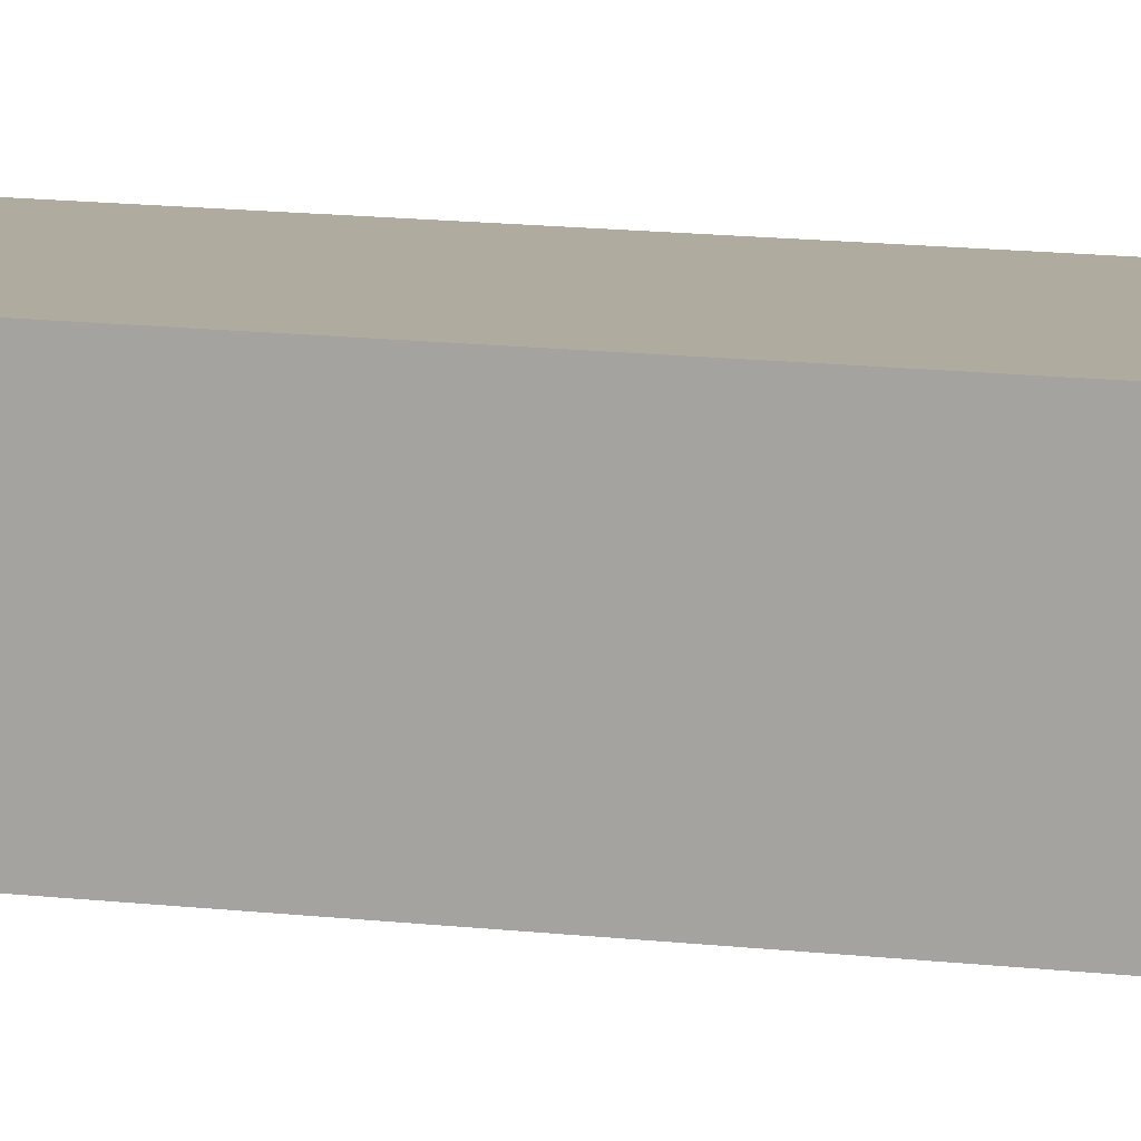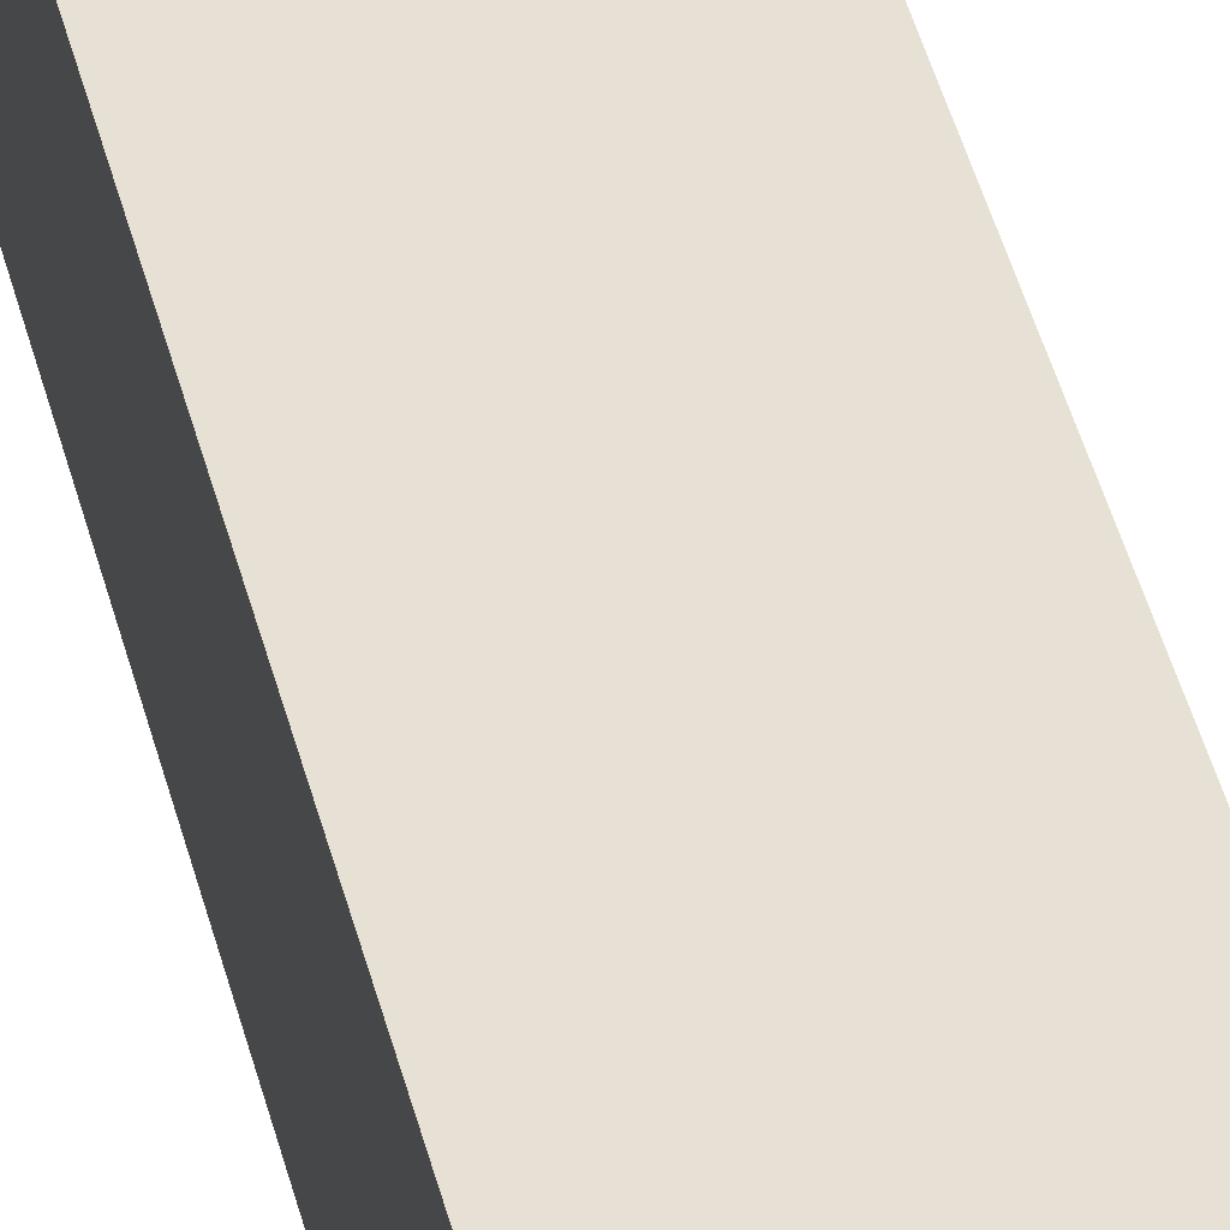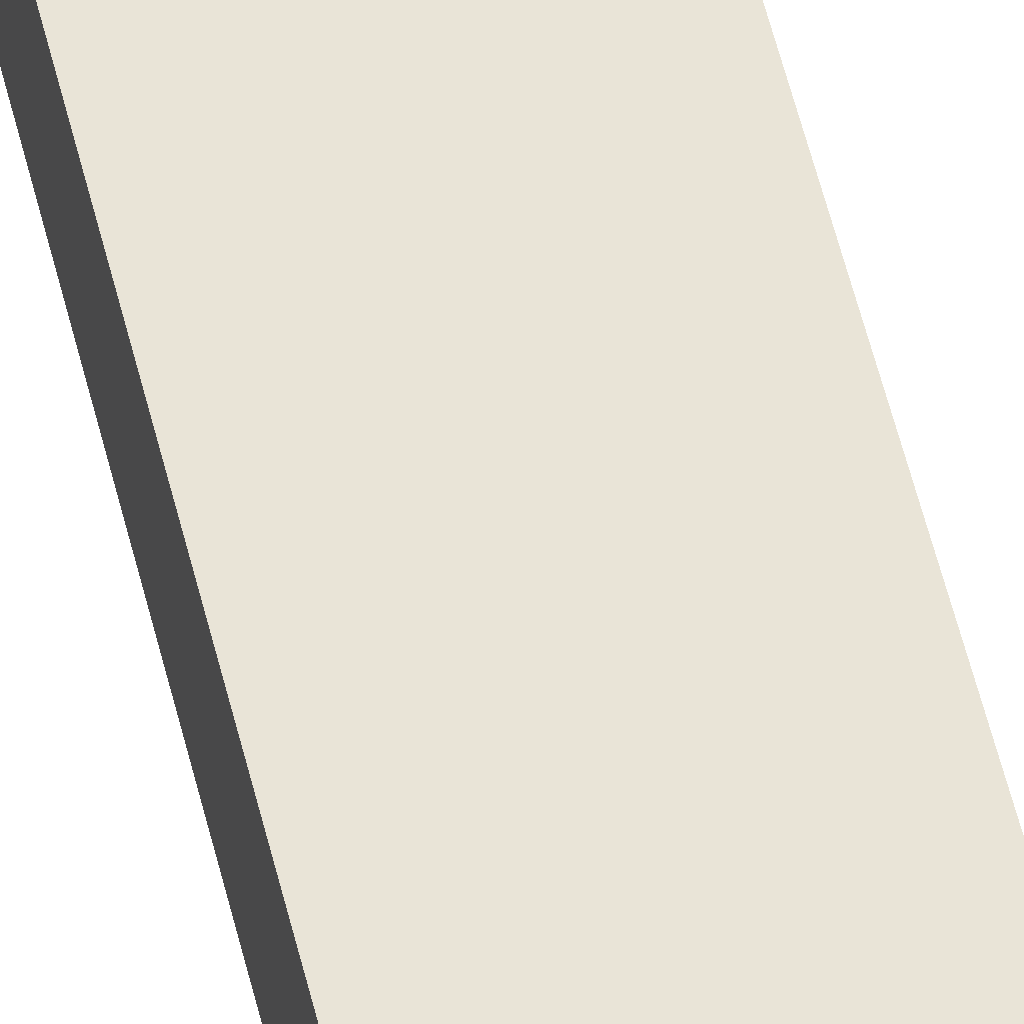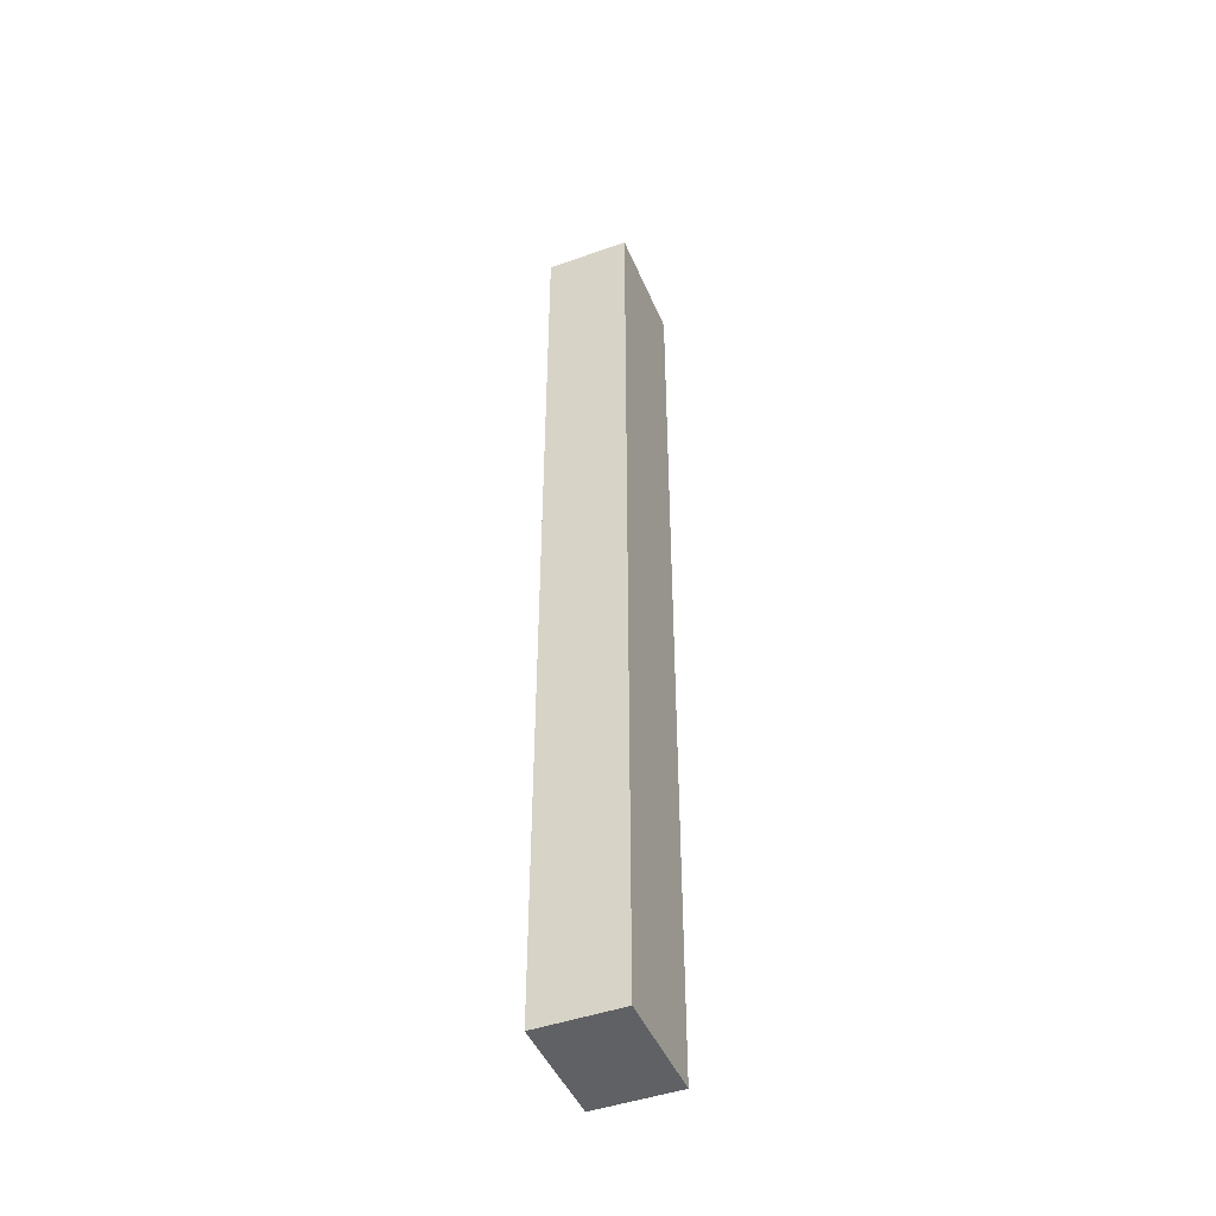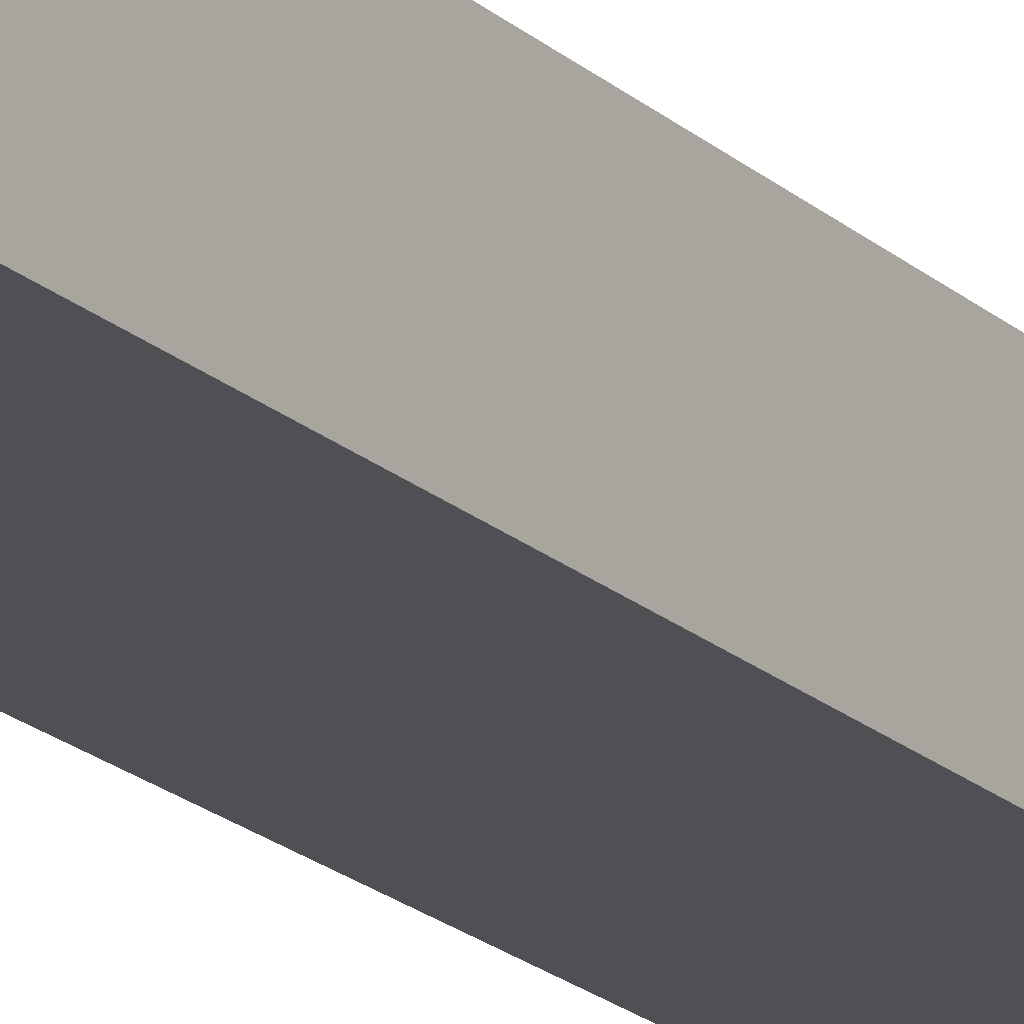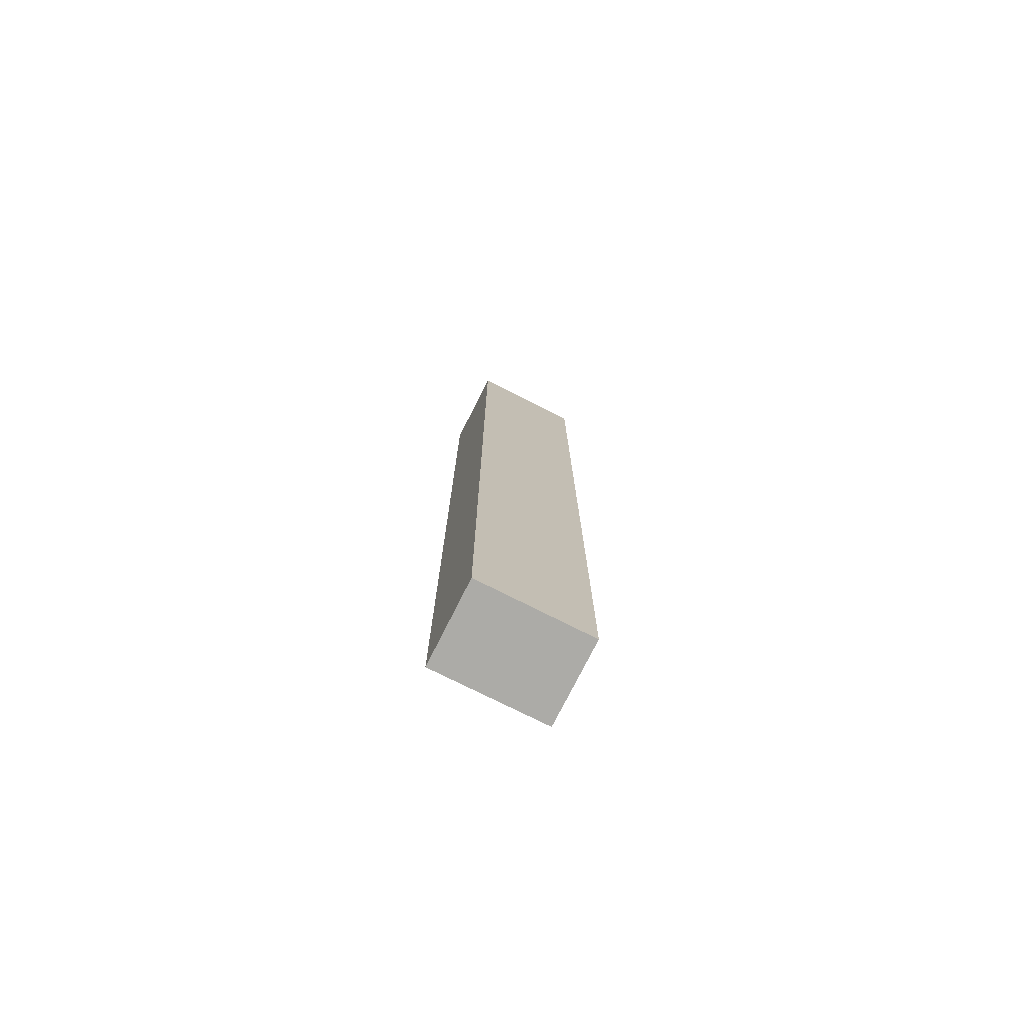
<metadata>
{"format":"obj","ext":"obj","renderer":"f3d","projection":"perspective","resolution":1024,"background":"white","views":[{"elev":9.7,"azim":-69.7,"up":"+Y"},{"elev":39.1,"azim":167.4,"up":"+Y"},{"elev":60.7,"azim":165.7,"up":"+Y"},{"elev":-46.1,"azim":-67.8,"up":"+Z"},{"elev":-18.9,"azim":31.1,"up":"+Y"},{"elev":-76.3,"azim":-26.7,"up":"+Z"}]}
</metadata>
<code>
g DoorHeader33949
v -5186 -2890 -1230
v -5145 -2890 -1230
v -5145 -2920 -1230
v -5186 -2920 -1230
v -5186 -2890 -891.3
v -5186 -2920 -891.3
v -5145 -2920 -891.3
v -5145 -2890 -891.3
f 3 1 2
f 1 3 4
f 7 5 6
f 5 7 8
v -5186 -2920 -1230
v -5186 -2920 -891.3
v -5186 -2890 -891.3
v -5186 -2890 -1230
v -5186 -2890 -1230
v -5186 -2890 -891.3
v -5145 -2890 -891.3
v -5145 -2890 -1230
v -5145 -2890 -891.3
v -5145 -2920 -891.3
v -5145 -2920 -1230
v -5145 -2890 -1230
v -5145 -2920 -1230
v -5145 -2920 -891.3
v -5186 -2920 -891.3
v -5186 -2920 -1230
f 11 9 10
f 9 11 12
f 15 13 14
f 13 15 16
f 19 17 18
f 17 19 20
f 23 21 22
f 21 23 24

</code>
